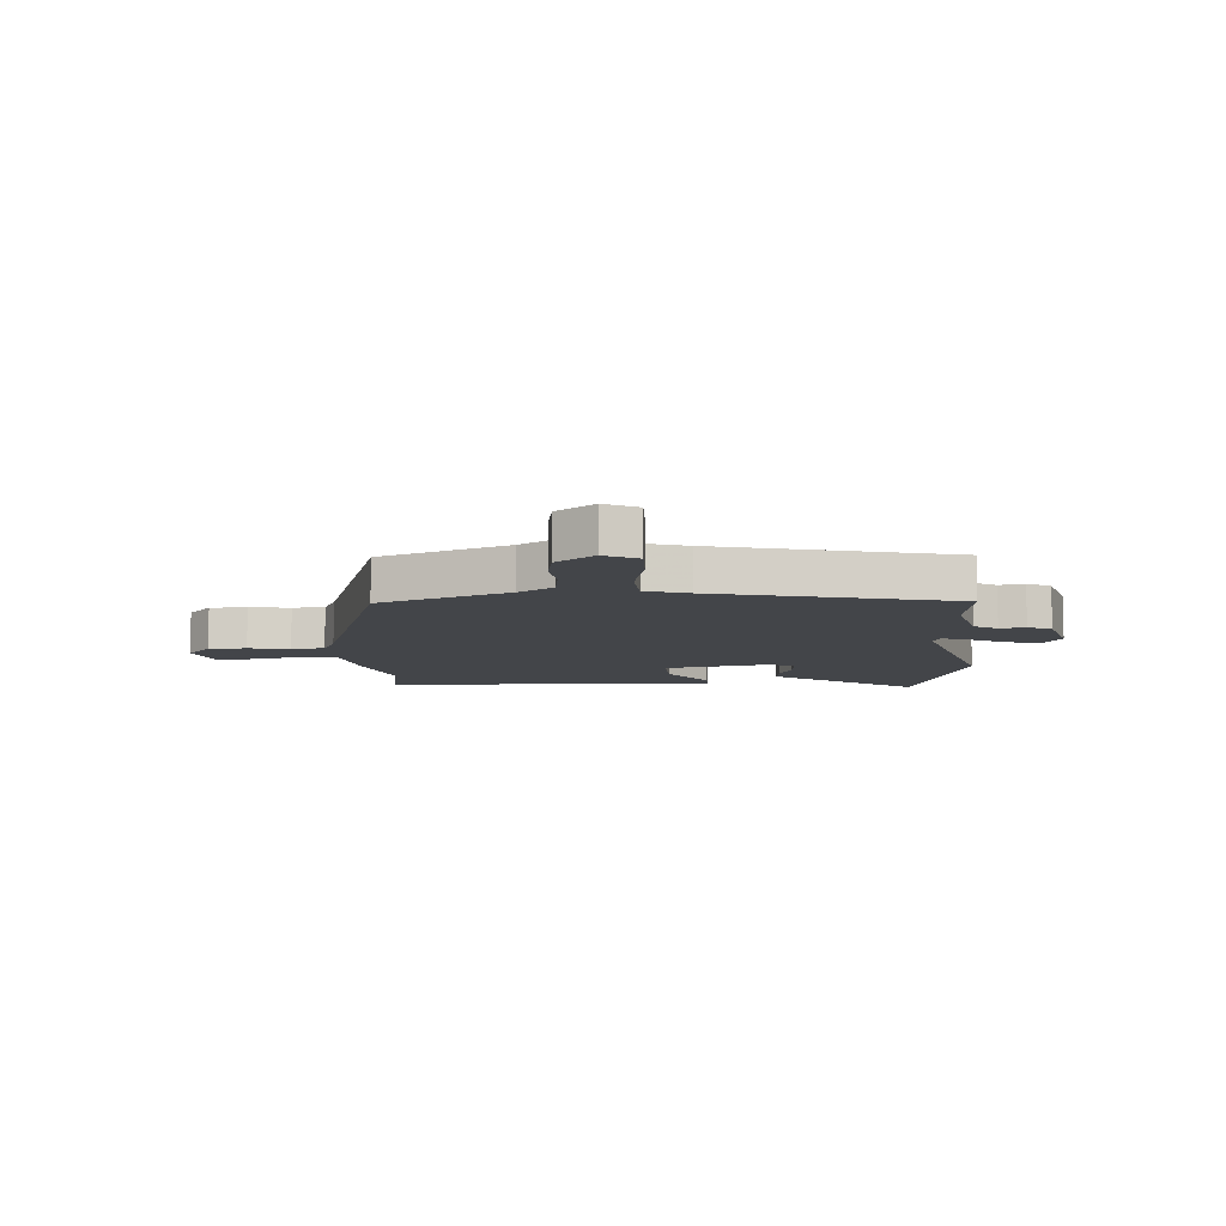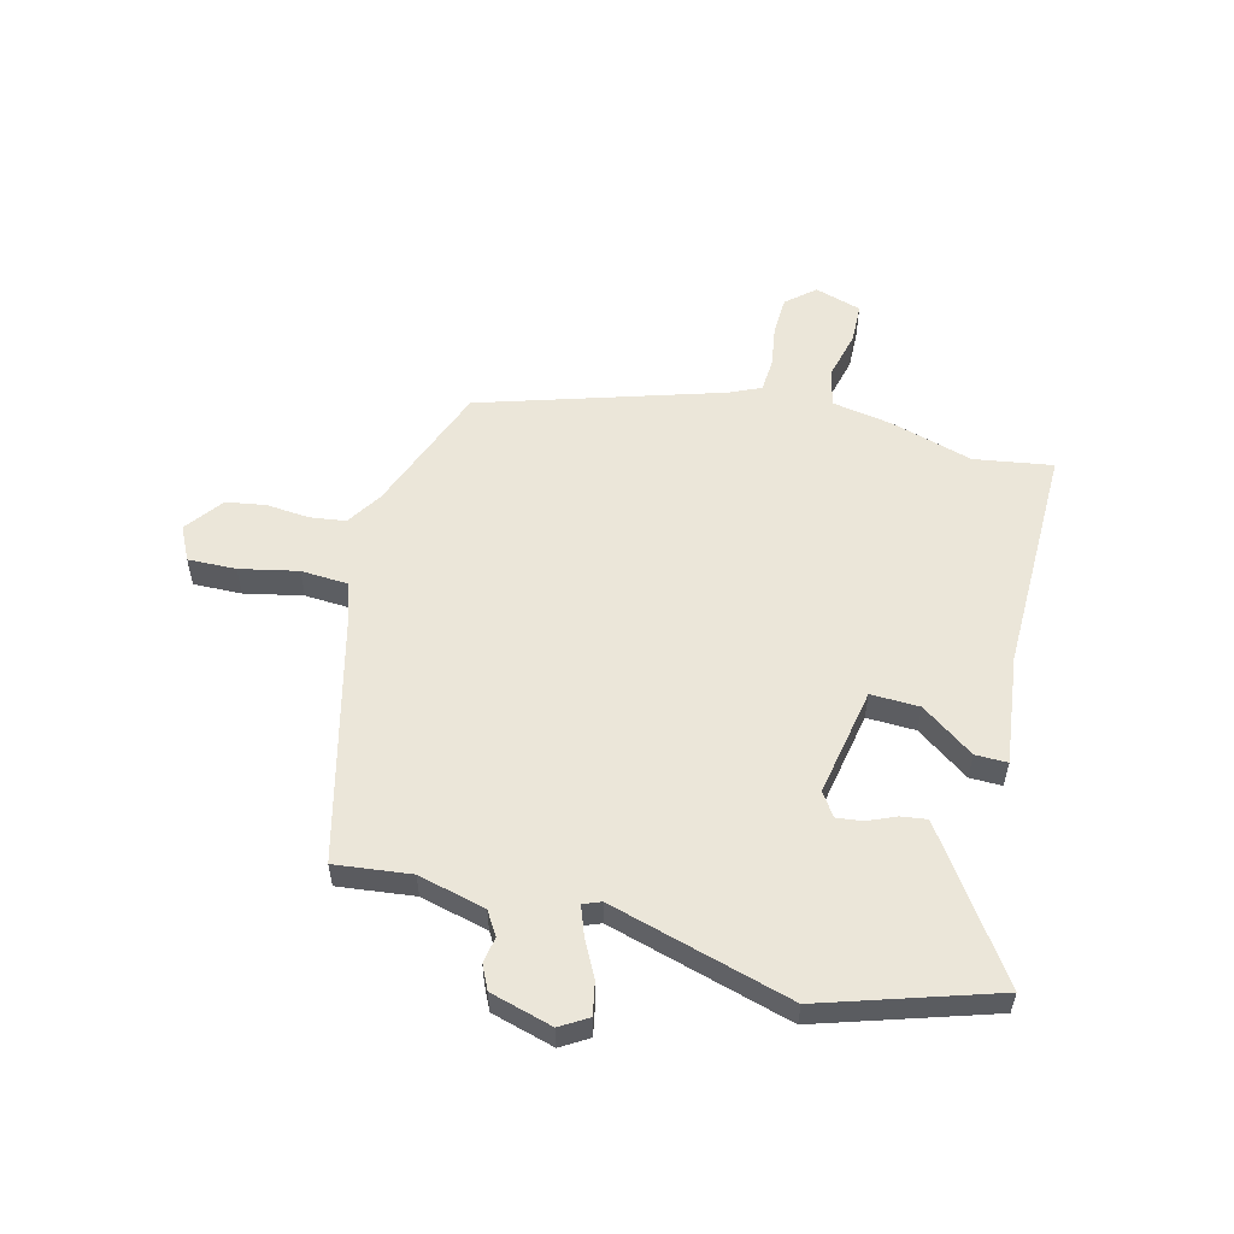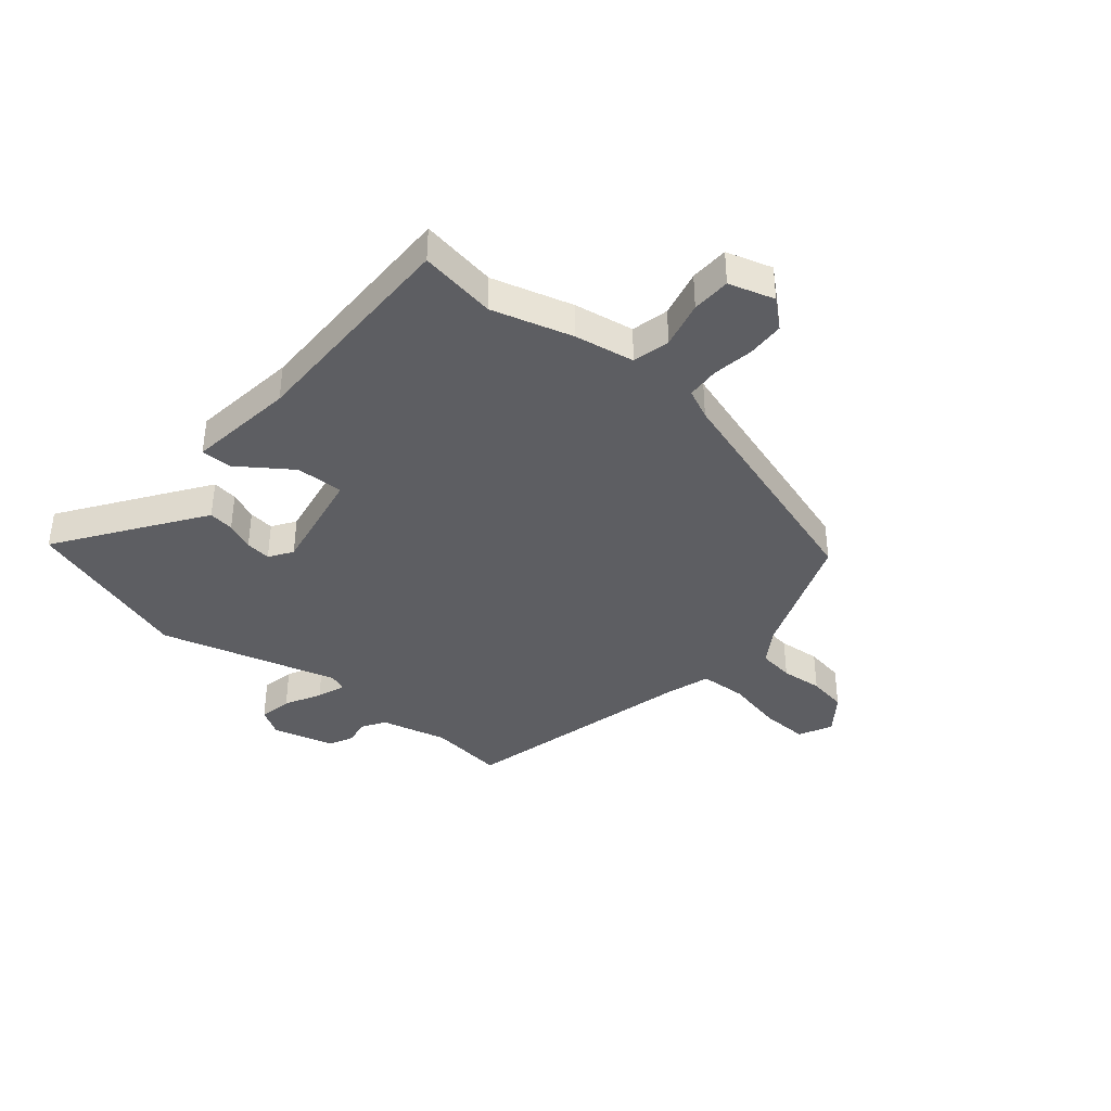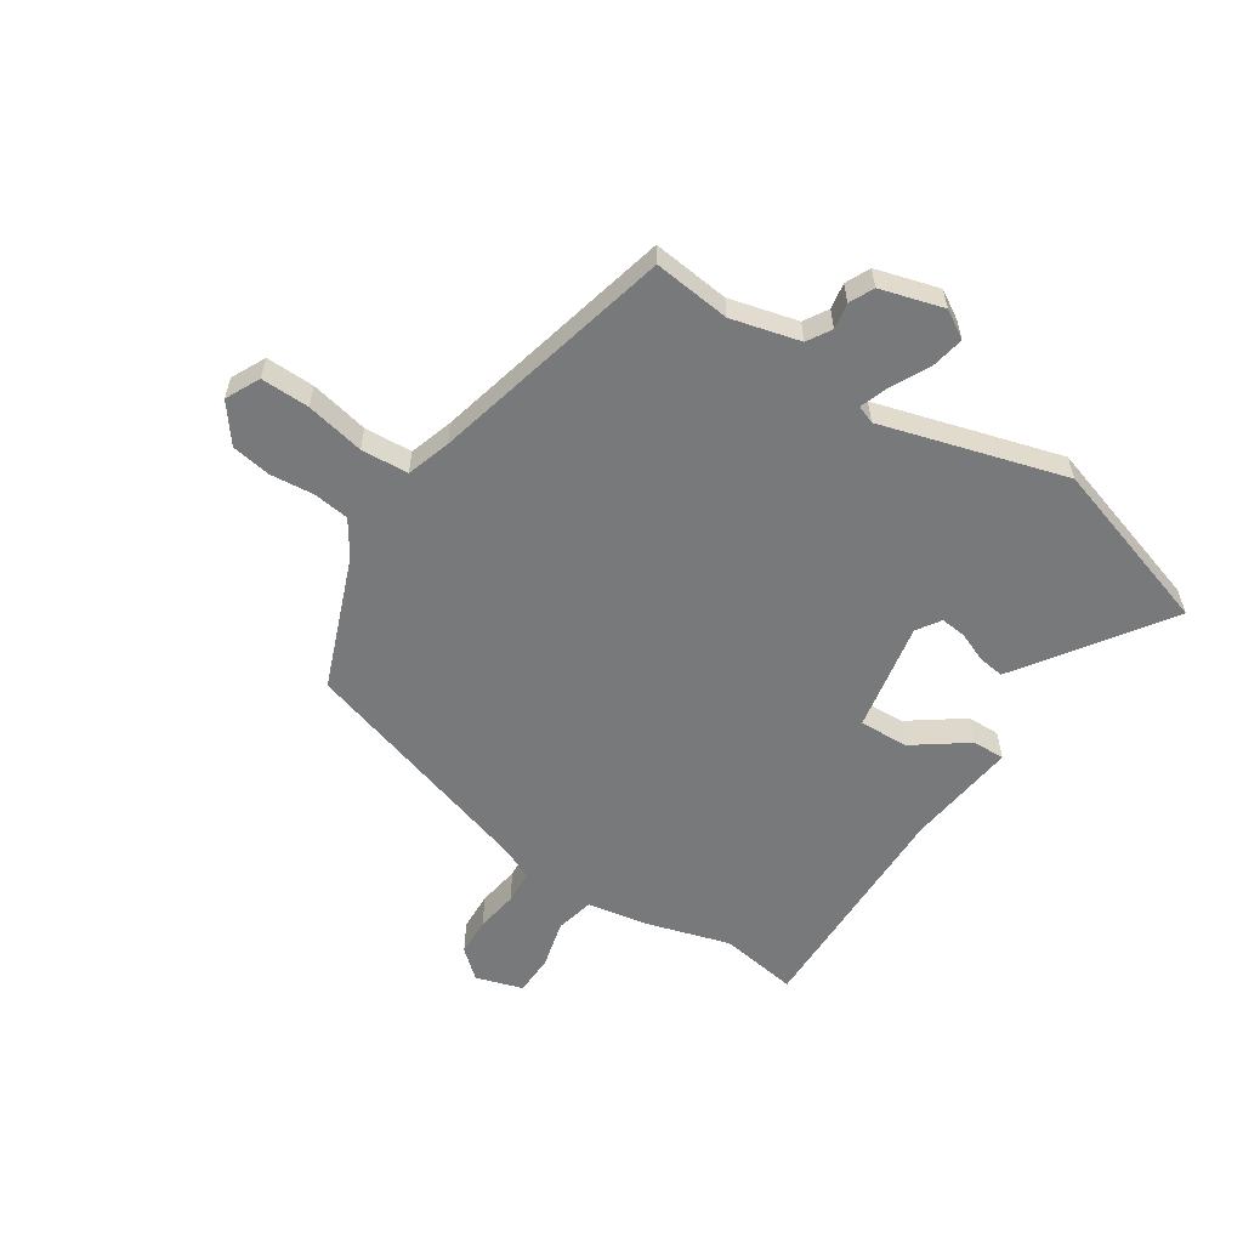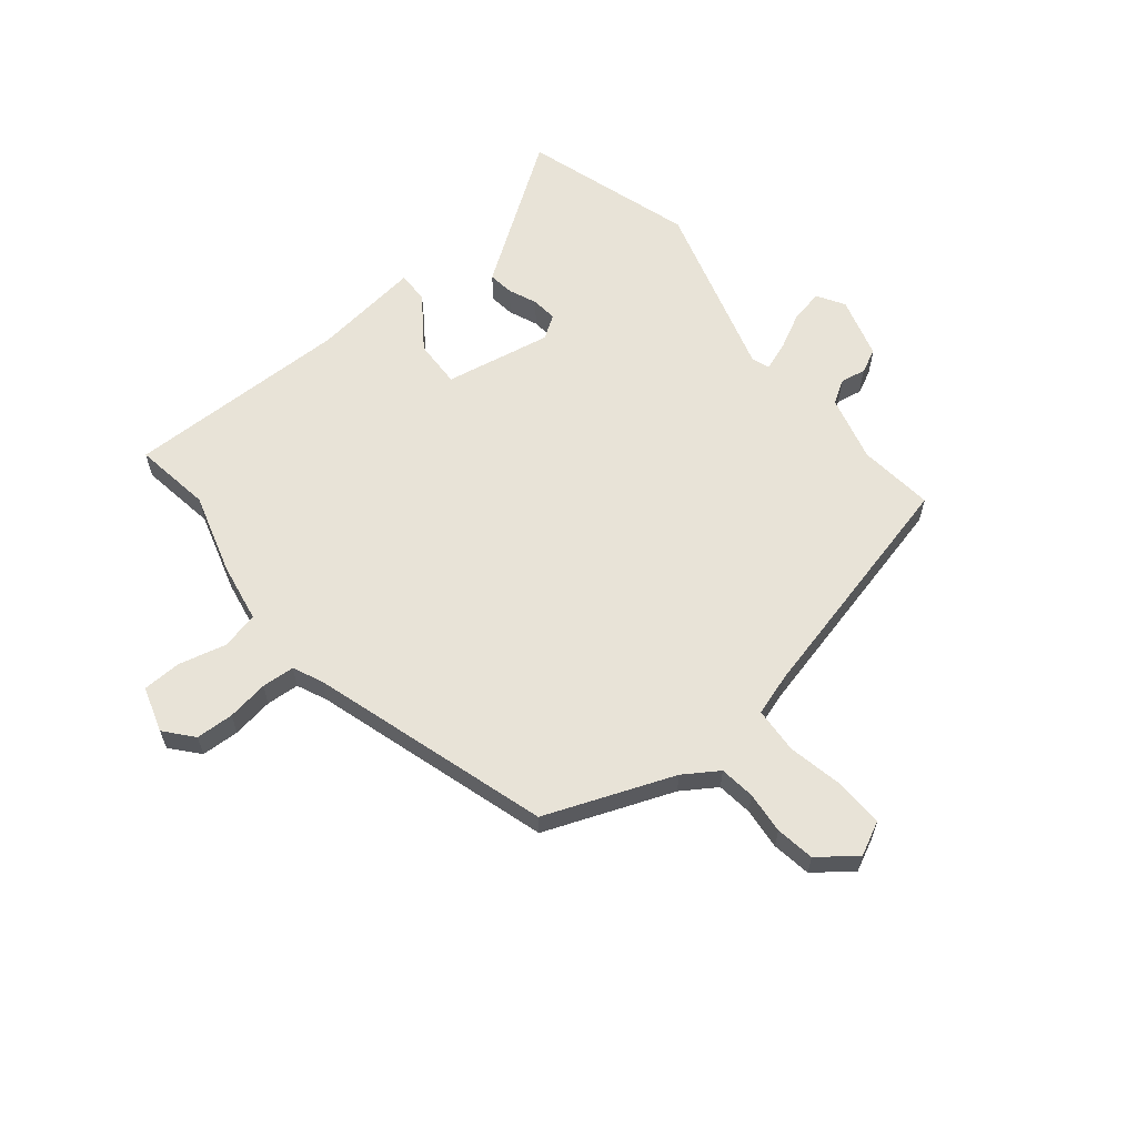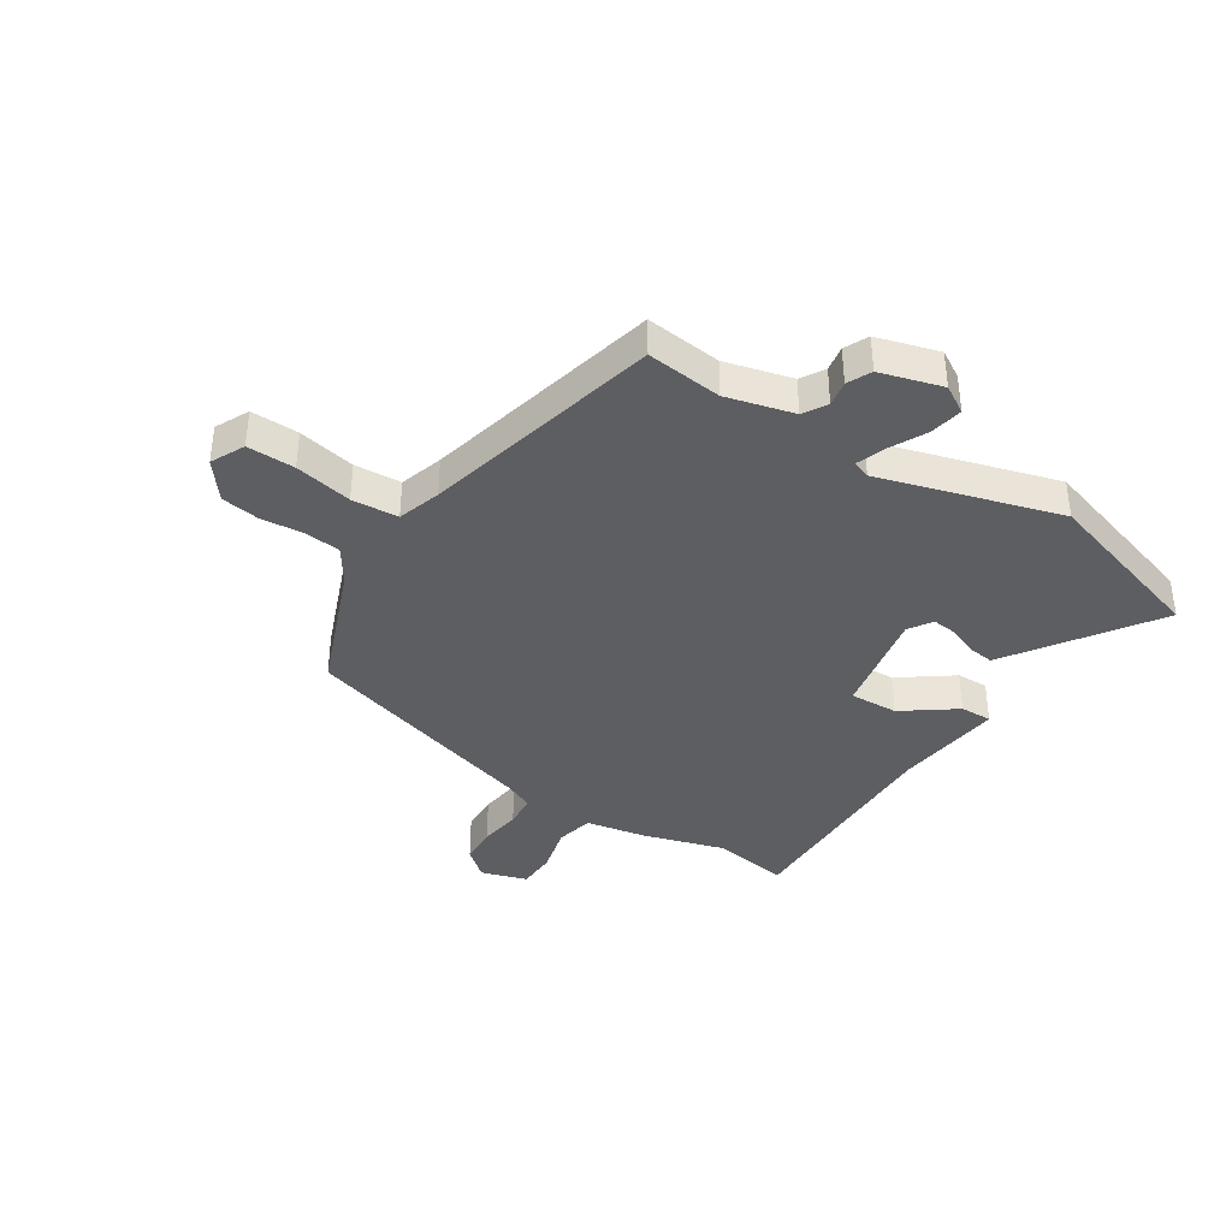
<metadata>
{"format":"obj","ext":"obj","renderer":"f3d","projection":"perspective","resolution":1024,"background":"white","views":[{"elev":-8.8,"azim":-176.5,"up":"+Y"},{"elev":55.8,"azim":-75.9,"up":"+Y"},{"elev":-38.9,"azim":49.7,"up":"+Y"},{"elev":-57.7,"azim":-123.1,"up":"+Y"},{"elev":61.6,"azim":140.9,"up":"+Y"},{"elev":-38.3,"azim":-122.5,"up":"+Y"}]}
</metadata>
<code>
v 0.503 0.07 0.521
v 0.482 0.07 0.385
v 0.524 0.07 0.242
v 0.543 0.07 0.136
v 0.609 0.07 0.121
v 0.693 0.07 0.142
v 0.762 0.07 0.14
v 0.787 0.07 0.059
v 0.745 0.07 0.01
v 0.678 0.07 0.007
v 0.605 0.07 0.018
v 0.547 0.07 0.014
v 0.523 0.07 -0.039
v 0.394 0.07 -0.459
v 0.167 0.07 -0.547
v 0.106 0.07 -0.587
v 0.098 0.07 -0.65
v 0.105 0.07 -0.724
v 0.094 0.07 -0.793
v 0.028 0.07 -0.843
v -0.031 0.07 -0.814
v -0.029 0.07 -0.73
v -0.008 0.07 -0.629
v -0.013 0.07 -0.547
v -0.089 0.07 -0.523
v -0.508 0.07 -0.421
v -0.493 0.07 -0.288
v -0.523 0.07 -0.17
v -0.564 0.07 -0.145
v -0.609 0.07 -0.153
v -0.651 0.07 -0.133
v -0.682 0.07 -0.024
v -0.653 0.07 0.024
v -0.595 0.07 0.013
v -0.531 0.07 -0.02
v -0.481 0.07 -0.038
v -0.469 0.07 -0.007
v -0.56 0.07 0.31
v -0.466 0.07 0.609
v -0.253 0.07 0.463
v -0.214 0.07 0.436
v -0.22 0.07 0.391
v -0.241 0.07 0.341
v -0.246 0.07 0.296
v -0.205 0.07 0.269
v -0.016 0.07 0.305
v -0.019 0.07 0.39
v -0.085 0.07 0.482
v -0.086 0.07 0.538
v 0.105 0.07 0.515
v 0.503 0 0.521
v 0.482 0 0.385
v 0.524 0 0.242
v 0.543 0 0.136
v 0.609 0 0.121
v 0.693 0 0.142
v 0.762 0 0.14
v 0.787 0 0.059
v 0.745 0 0.01
v 0.678 0 0.007
v 0.605 0 0.018
v 0.547 0 0.014
v 0.523 0 -0.039
v 0.394 0 -0.459
v 0.167 0 -0.547
v 0.106 0 -0.587
v 0.098 0 -0.65
v 0.105 0 -0.724
v 0.094 0 -0.793
v 0.028 0 -0.843
v -0.031 0 -0.814
v -0.029 0 -0.73
v -0.008 0 -0.629
v -0.013 0 -0.547
v -0.089 0 -0.523
v -0.508 0 -0.421
v -0.493 0 -0.288
v -0.523 0 -0.17
v -0.564 0 -0.145
v -0.609 0 -0.153
v -0.651 0 -0.133
v -0.682 0 -0.024
v -0.653 0 0.024
v -0.595 0 0.013
v -0.531 0 -0.02
v -0.481 0 -0.038
v -0.469 0 -0.007
v -0.56 0 0.31
v -0.466 0 0.609
v -0.253 0 0.463
v -0.214 0 0.436
v -0.22 0 0.391
v -0.241 0 0.341
v -0.246 0 0.296
v -0.205 0 0.269
v -0.016 0 0.305
v -0.019 0 0.39
v -0.085 0 0.482
v -0.086 0 0.538
v 0.105 0 0.515
f 47 48 49 50
f 50 1 2
f 47 50 2
f 46 47 2
f 2 3 4
f 46 2 4
f 45 46 4
f 41 42 43
f 40 41 43
f 39 40 43
f 38 39 43
f 37 38 43
f 36 37 43 44
f 33 34 35
f 32 33 35
f 31 32 35
f 30 31 35
f 29 30 35
f 28 29 35 36
f 36 44 45
f 28 36 45
f 27 28 45
f 21 22 23
f 20 21 23
f 19 20 23
f 18 19 23
f 17 18 23
f 16 17 23 24
f 15 16 24
f 15 24 25
f 14 15 25
f 13 14 25
f 9 10 11
f 8 9 11
f 7 8 11
f 6 7 11
f 5 6 11
f 5 11 12
f 4 5 12
f 26 27 45
f 25 26 45
f 13 25 45
f 12 13 45
f 4 12 45
f 100 99 98 97
f 52 51 100
f 52 100 97
f 52 97 96
f 54 53 52
f 54 52 96
f 54 96 95
f 93 92 91
f 93 91 90
f 93 90 89
f 93 89 88
f 93 88 87
f 94 93 87 86
f 85 84 83
f 85 83 82
f 85 82 81
f 85 81 80
f 85 80 79
f 86 85 79 78
f 95 94 86
f 95 86 78
f 95 78 77
f 73 72 71
f 73 71 70
f 73 70 69
f 73 69 68
f 73 68 67
f 74 73 67 66
f 74 66 65
f 75 74 65
f 75 65 64
f 75 64 63
f 61 60 59
f 61 59 58
f 61 58 57
f 61 57 56
f 61 56 55
f 62 61 55
f 62 55 54
f 95 77 76
f 95 76 75
f 95 75 63
f 95 63 62
f 95 62 54
f 1 51 52 2
f 2 52 53 3
f 3 53 54 4
f 4 54 55 5
f 5 55 56 6
f 6 56 57 7
f 7 57 58 8
f 8 58 59 9
f 9 59 60 10
f 10 60 61 11
f 11 61 62 12
f 12 62 63 13
f 13 63 64 14
f 14 64 65 15
f 15 65 66 16
f 16 66 67 17
f 17 67 68 18
f 18 68 69 19
f 19 69 70 20
f 20 70 71 21
f 21 71 72 22
f 22 72 73 23
f 23 73 74 24
f 24 74 75 25
f 25 75 76 26
f 26 76 77 27
f 27 77 78 28
f 28 78 79 29
f 29 79 80 30
f 30 80 81 31
f 31 81 82 32
f 32 82 83 33
f 33 83 84 34
f 34 84 85 35
f 35 85 86 36
f 36 86 87 37
f 37 87 88 38
f 38 88 89 39
f 39 89 90 40
f 40 90 91 41
f 41 91 92 42
f 42 92 93 43
f 43 93 94 44
f 44 94 95 45
f 45 95 96 46
f 46 96 97 47
f 47 97 98 48
f 48 98 99 49
f 49 99 100 50
f 50 100 51 1

</code>
